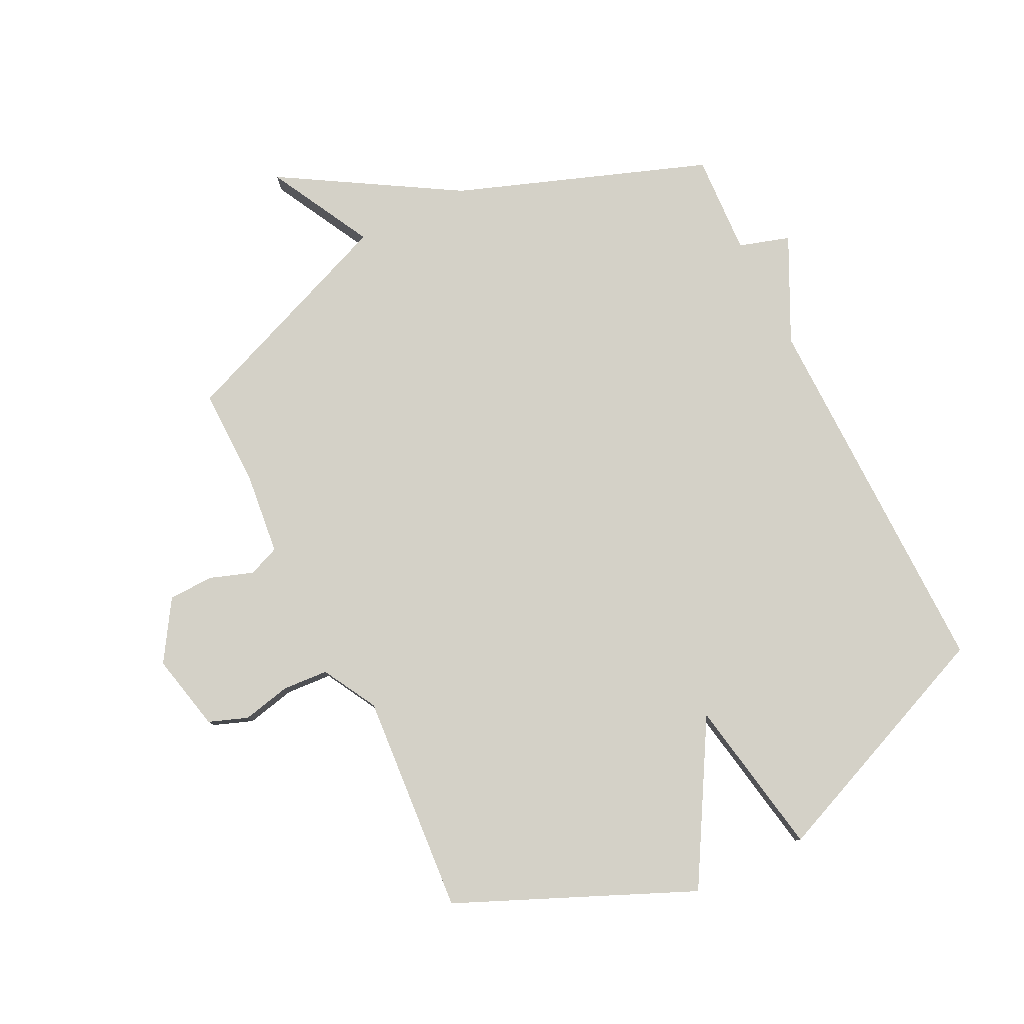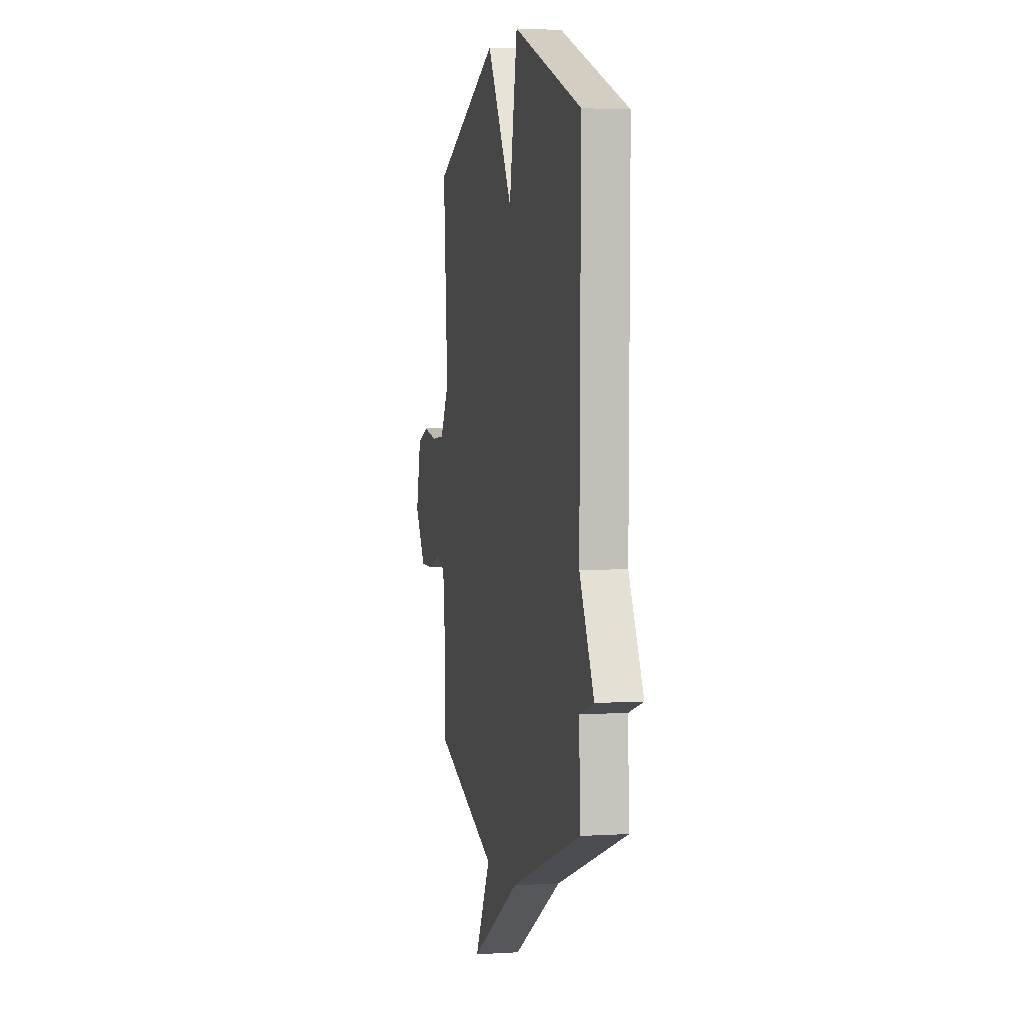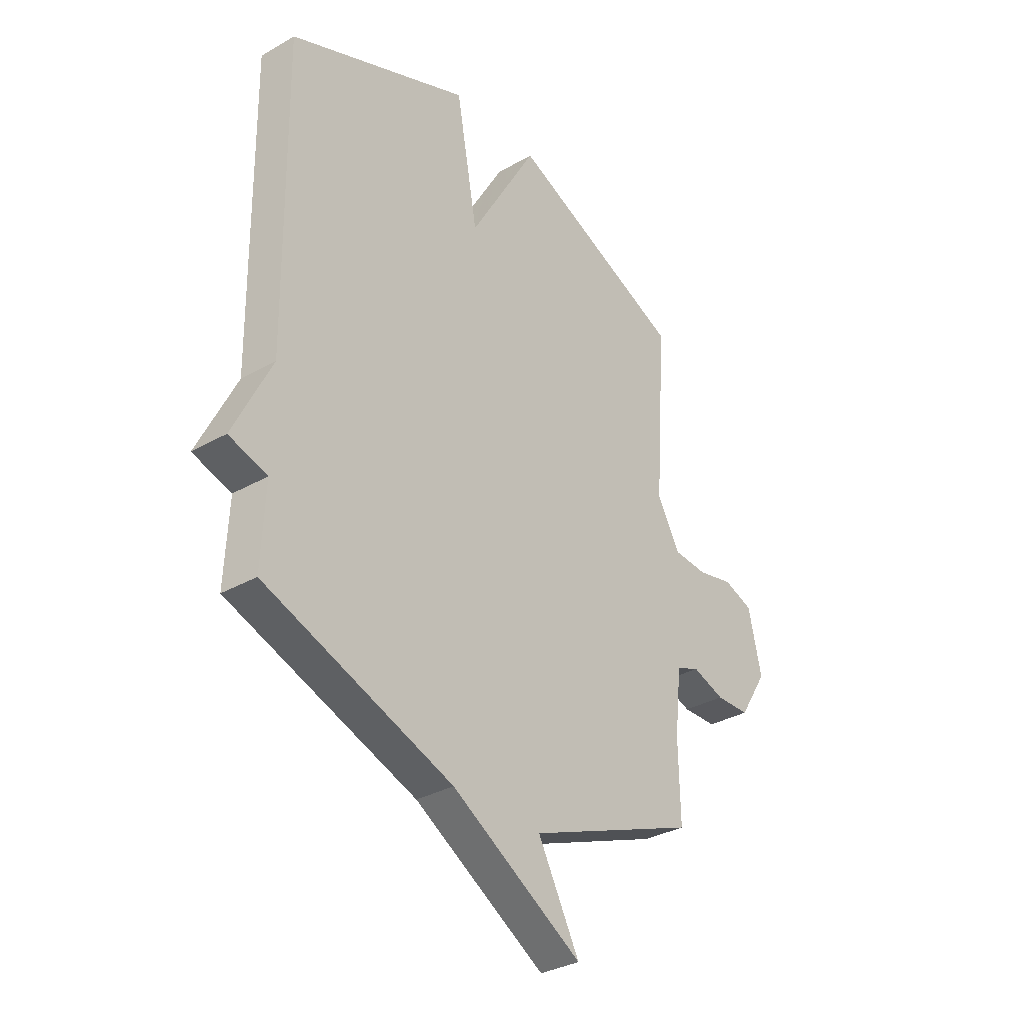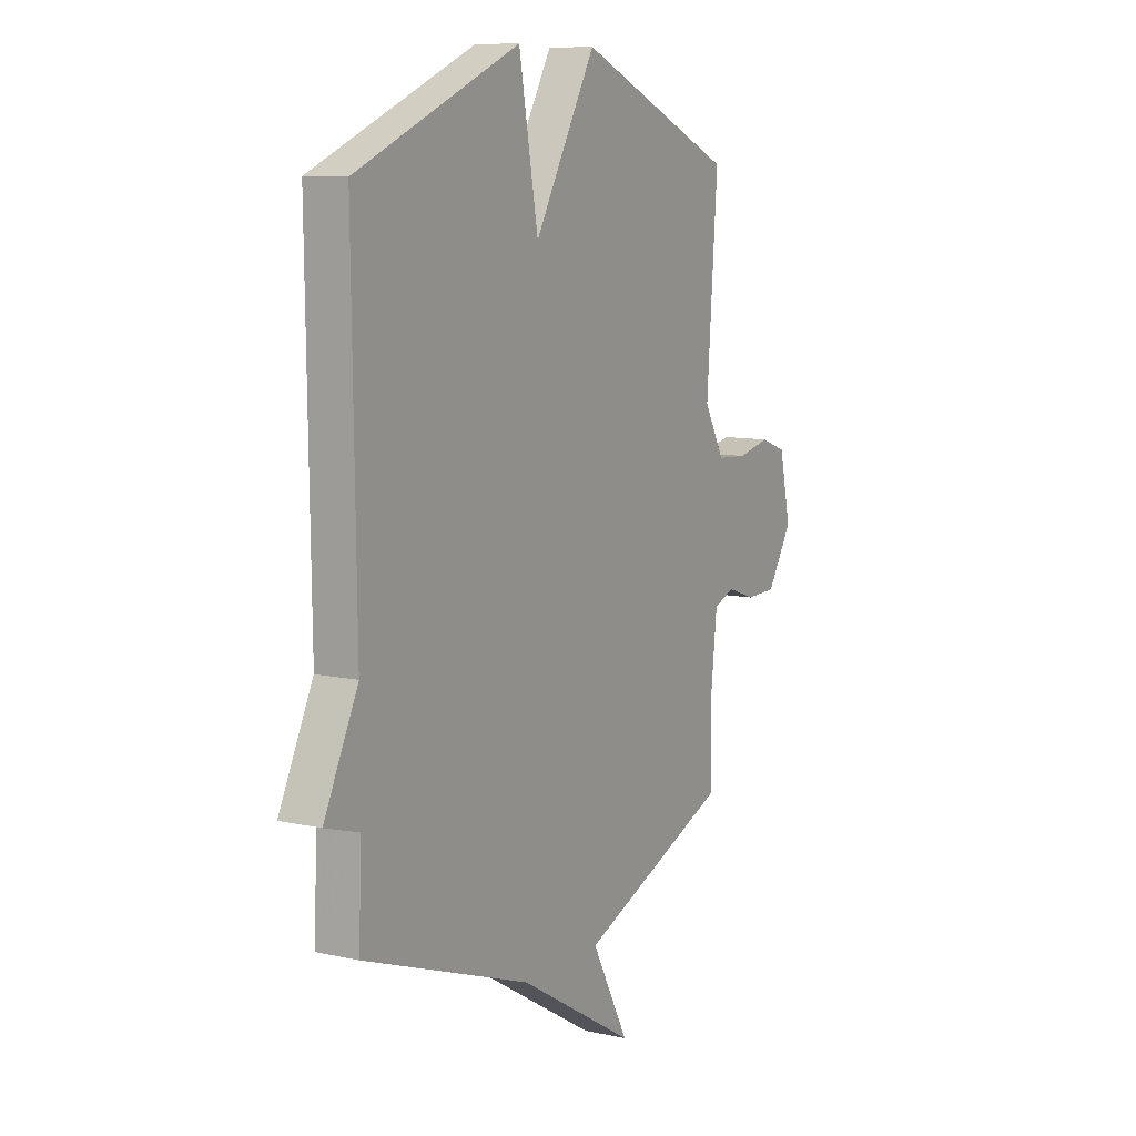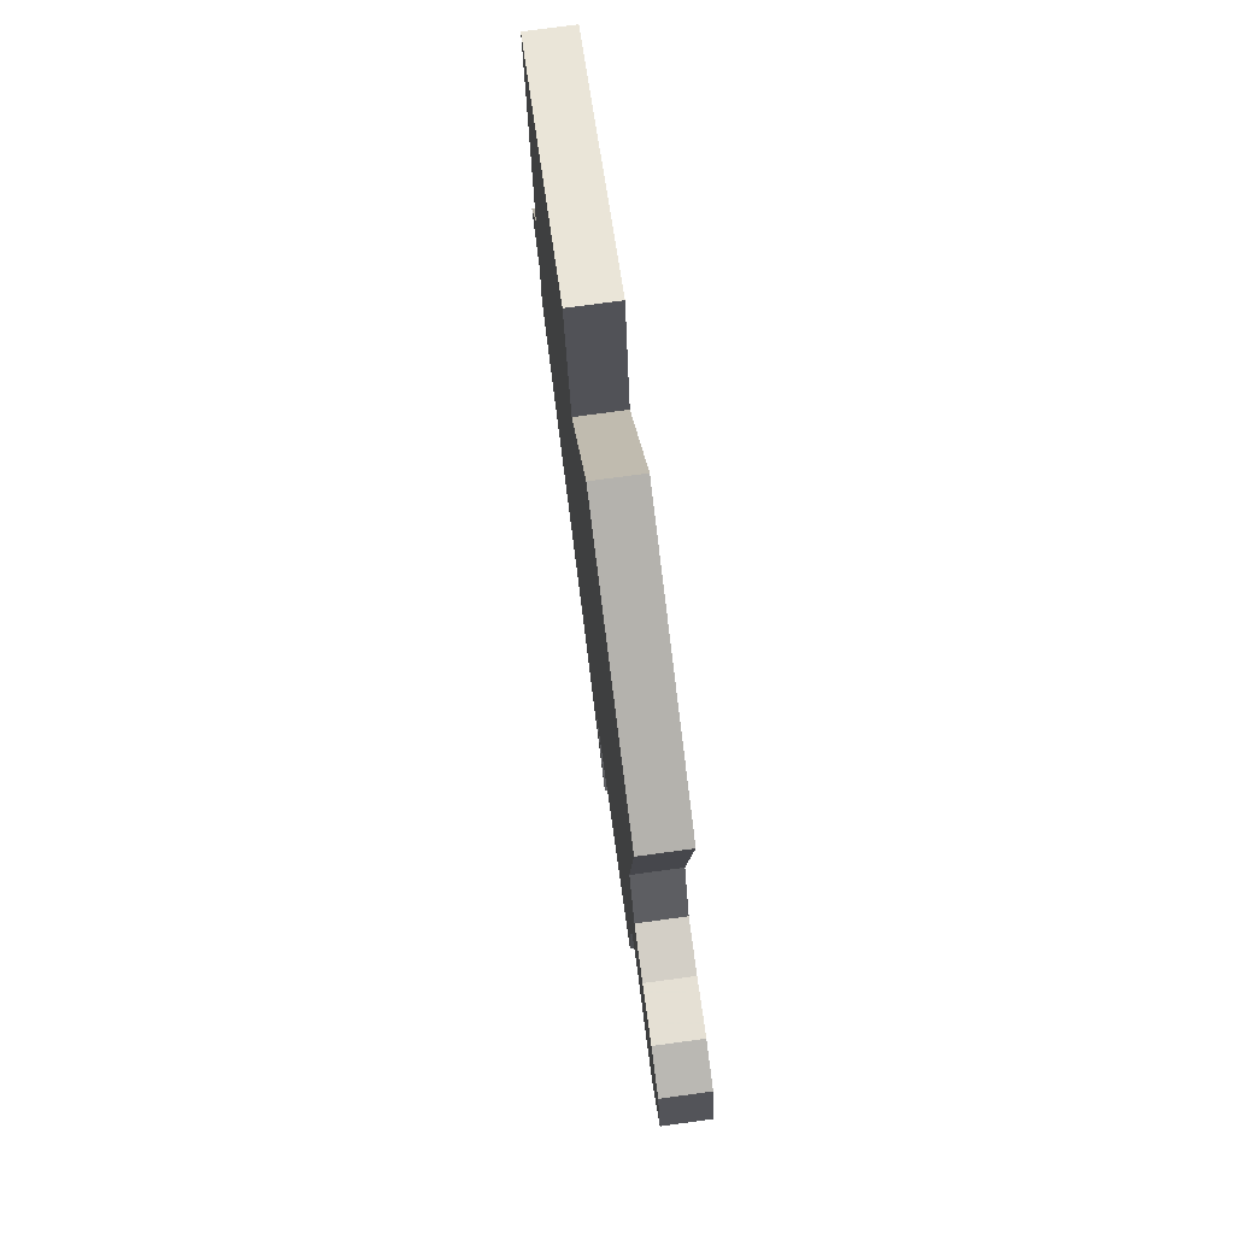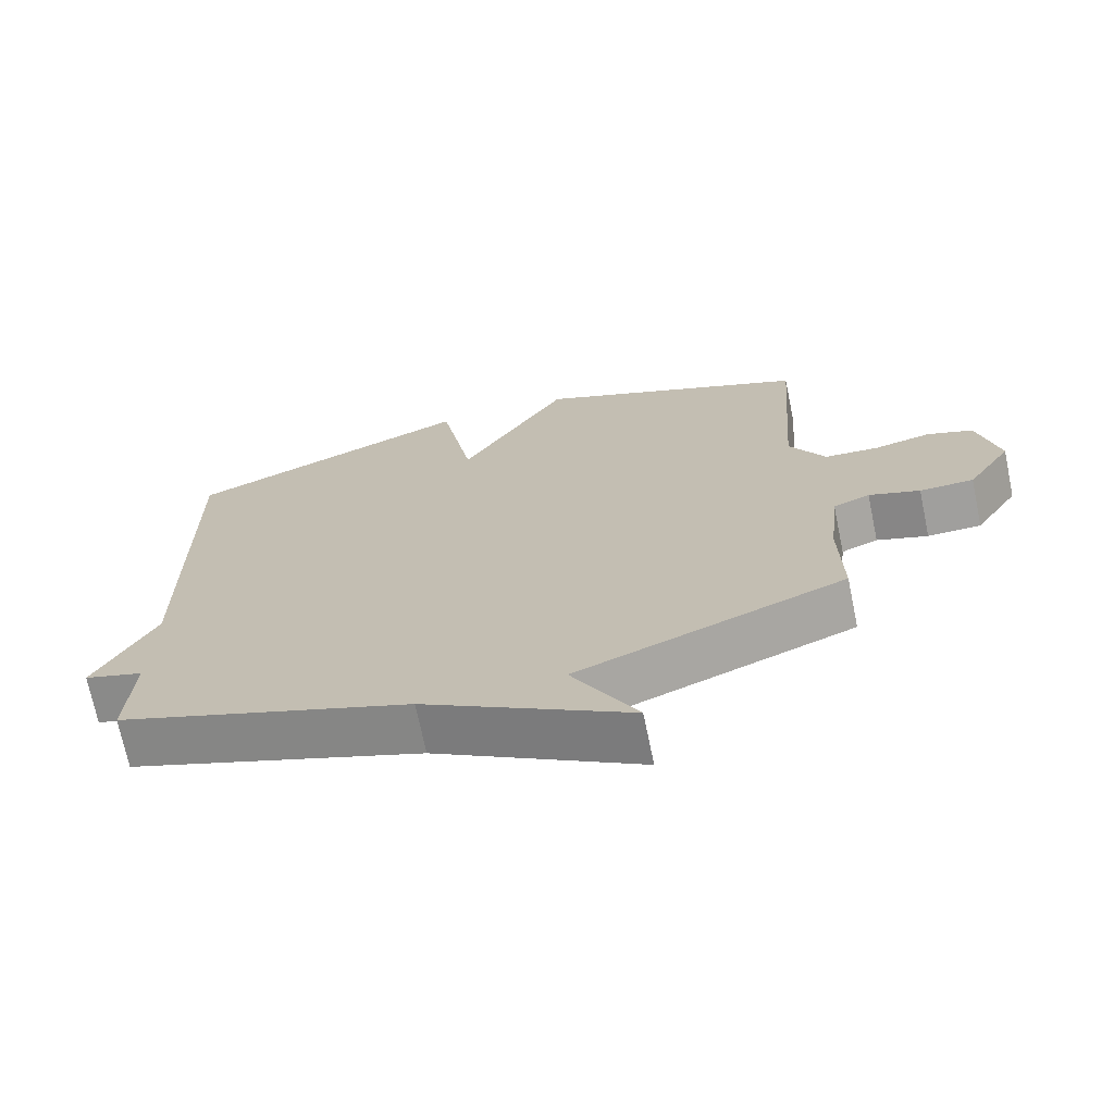
<metadata>
{"format":"obj","ext":"obj","renderer":"f3d","projection":"perspective","resolution":1024,"background":"white","views":[{"elev":79.8,"azim":-26.2,"up":"+Y"},{"elev":2.5,"azim":77.6,"up":"+Z"},{"elev":-32.9,"azim":128.4,"up":"+Z"},{"elev":9.6,"azim":120.0,"up":"+Z"},{"elev":77.6,"azim":-97.7,"up":"+Z"},{"elev":-71.0,"azim":-168.3,"up":"+Z"}]}
</metadata>
<code>
v 0.5 0.07 -0.5
v 0.08 0.07 -0.651
v -0.213 0.07 -0.825
v -0.12 0.07 -0.651
v -0.5 0.07 -0.5
v -0.497 0.07 -0.335
v -0.512 0.07 -0.198
v -0.564 0.07 -0.177
v -0.636 0.07 -0.202
v -0.712 0.07 -0.2
v -0.775 0.07 -0.1
v -0.746 0.07 0.029
v -0.681 0.07 0.053
v -0.6 0.07 0.035
v -0.524 0.07 0.04
v -0.473 0.07 0.131
v -0.5 0.07 0.5
v -0.107 0.07 0.67
v 0.045 0.07 0.405
v 0.093 0.07 0.67
v 0.5 0.07 0.5
v 0.492 0.07 -0.132
v 0.577 0.07 -0.306
v 0.492 0.07 -0.332
v 0.5 0 -0.5
v 0.08 0 -0.651
v -0.213 0 -0.825
v -0.12 0 -0.651
v -0.5 0 -0.5
v -0.497 0 -0.335
v -0.512 0 -0.198
v -0.564 0 -0.177
v -0.636 0 -0.202
v -0.712 0 -0.2
v -0.775 0 -0.1
v -0.746 0 0.029
v -0.681 0 0.053
v -0.6 0 0.035
v -0.524 0 0.04
v -0.473 0 0.131
v -0.5 0 0.5
v -0.107 0 0.67
v 0.045 0 0.405
v 0.093 0 0.67
v 0.5 0 0.5
v 0.492 0 -0.132
v 0.577 0 -0.306
v 0.492 0 -0.332
f 22 23 24
f 19 20 21 22
f 19 22 24
f 16 17 18 19
f 24 1 2
f 19 24 2
f 16 19 2
f 15 16 2
f 12 13 14
f 11 12 14
f 10 11 14
f 9 10 14
f 8 9 14
f 7 8 14 15
f 6 7 15 2
f 4 5 6 2
f 2 3 4
f 48 47 46
f 46 45 44 43
f 48 46 43
f 43 42 41 40
f 26 25 48
f 26 48 43
f 26 43 40
f 26 40 39
f 38 37 36
f 38 36 35
f 38 35 34
f 38 34 33
f 38 33 32
f 39 38 32 31
f 26 39 31 30
f 26 30 29 28
f 28 27 26
f 1 25 26 2
f 2 26 27 3
f 3 27 28 4
f 4 28 29 5
f 5 29 30 6
f 6 30 31 7
f 7 31 32 8
f 8 32 33 9
f 9 33 34 10
f 10 34 35 11
f 11 35 36 12
f 12 36 37 13
f 13 37 38 14
f 14 38 39 15
f 15 39 40 16
f 16 40 41 17
f 17 41 42 18
f 18 42 43 19
f 19 43 44 20
f 20 44 45 21
f 21 45 46 22
f 22 46 47 23
f 23 47 48 24
f 24 48 25 1

</code>
